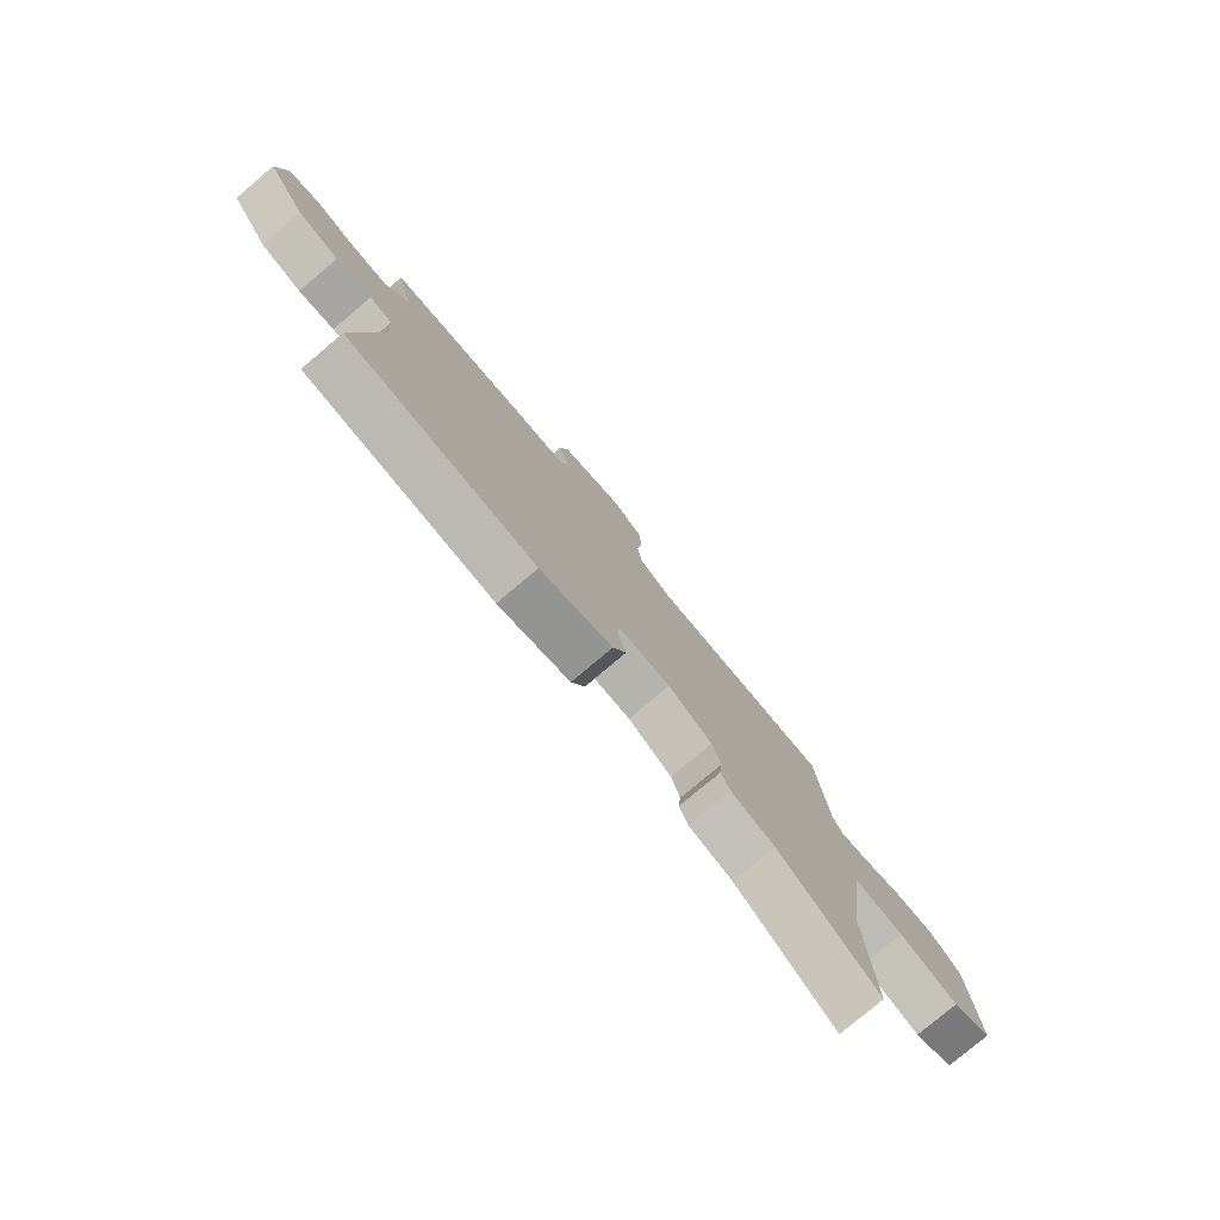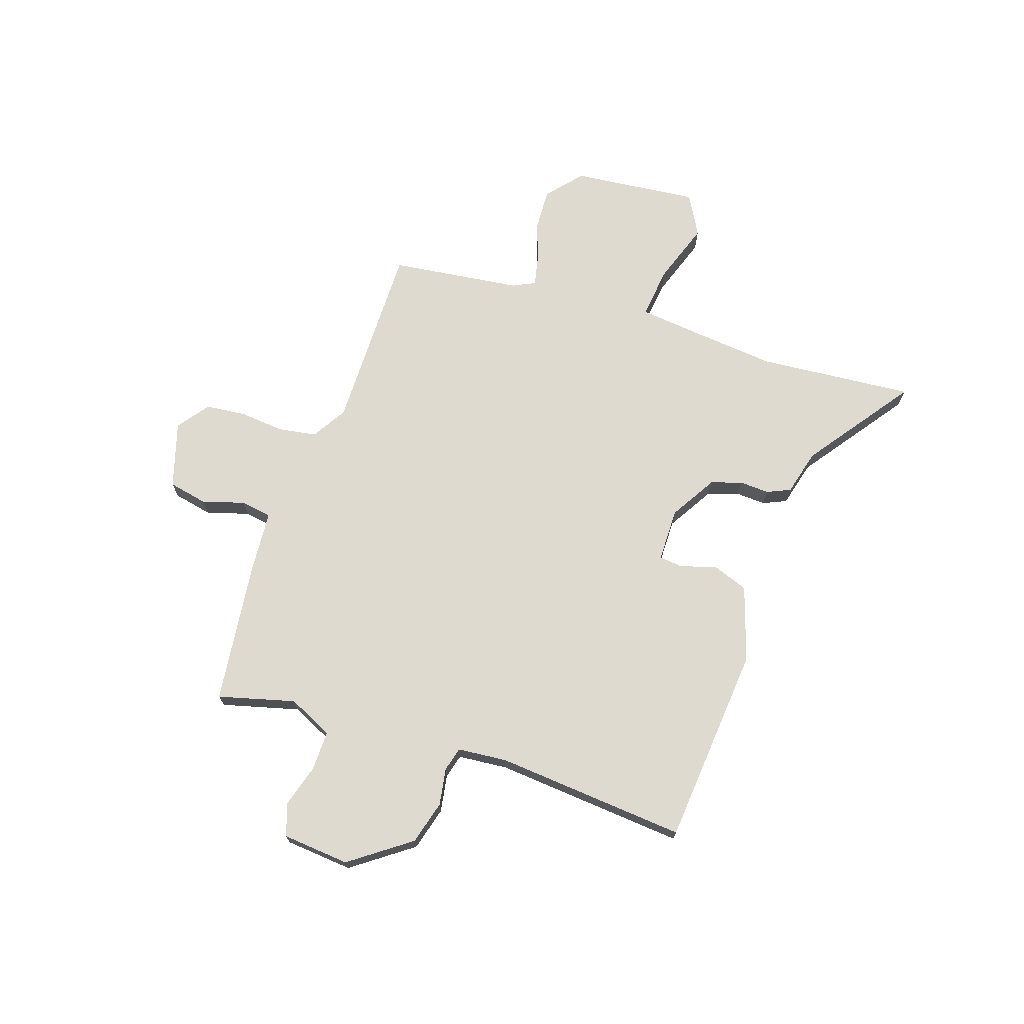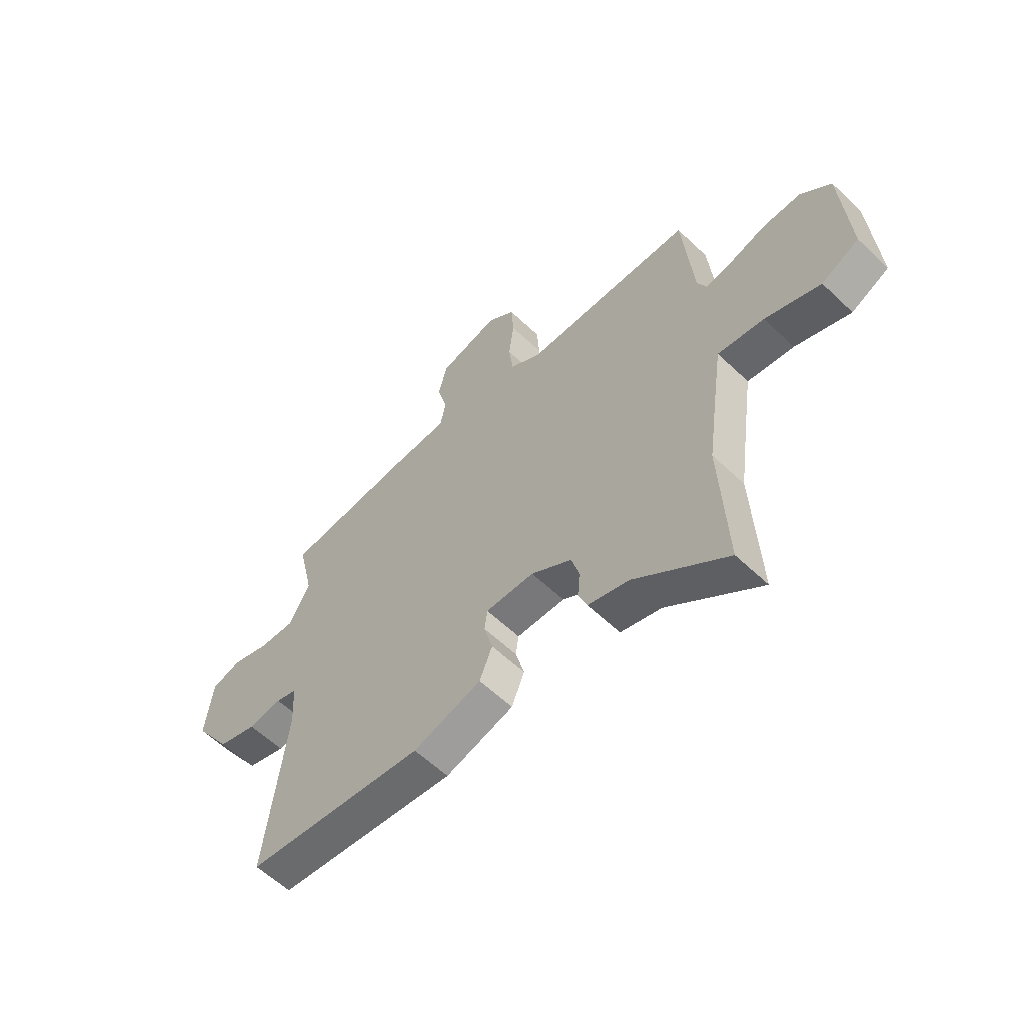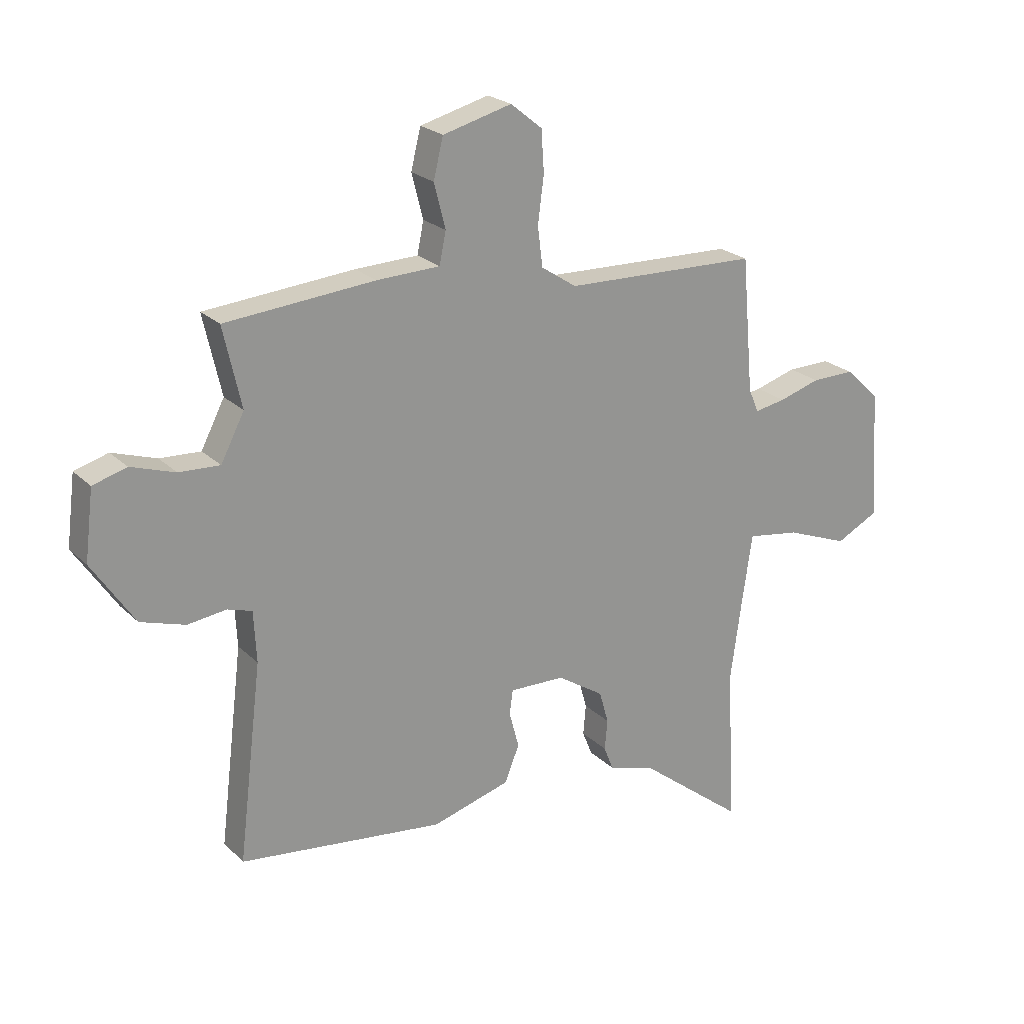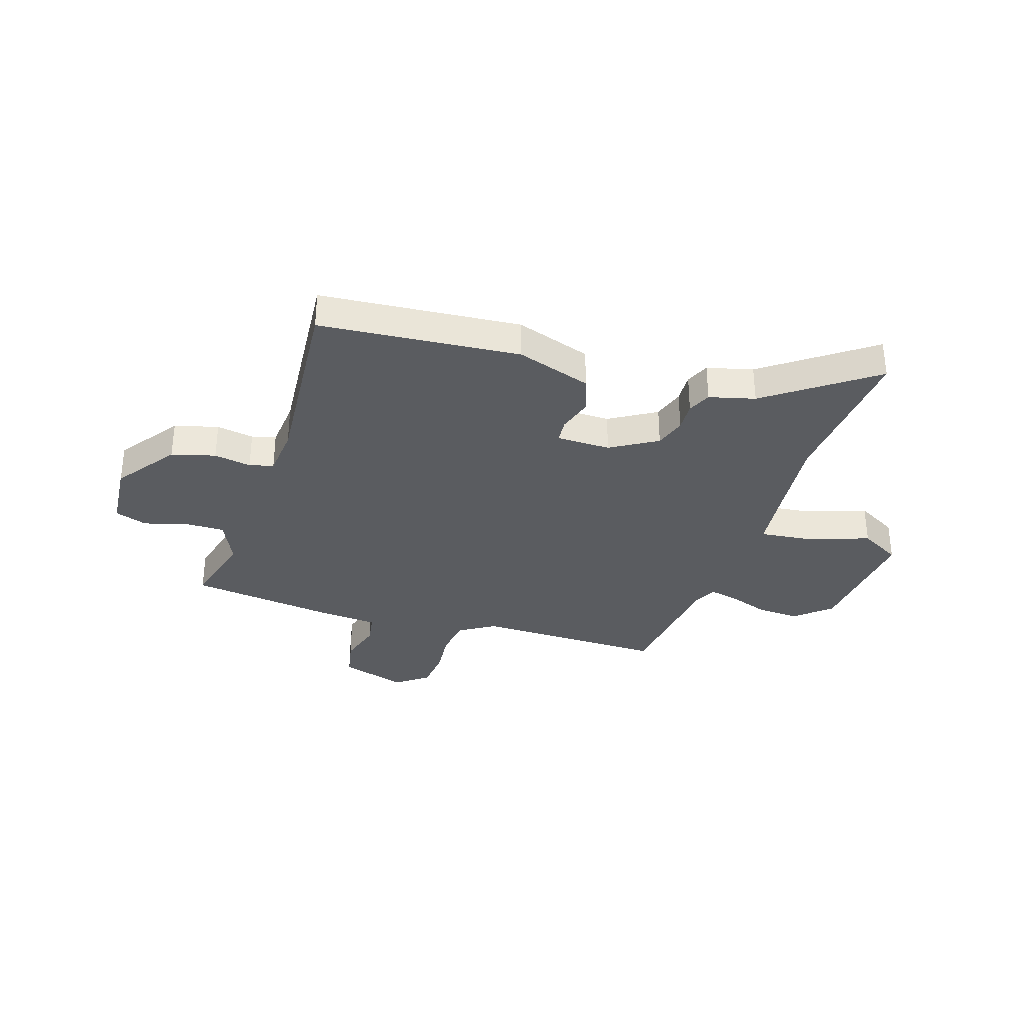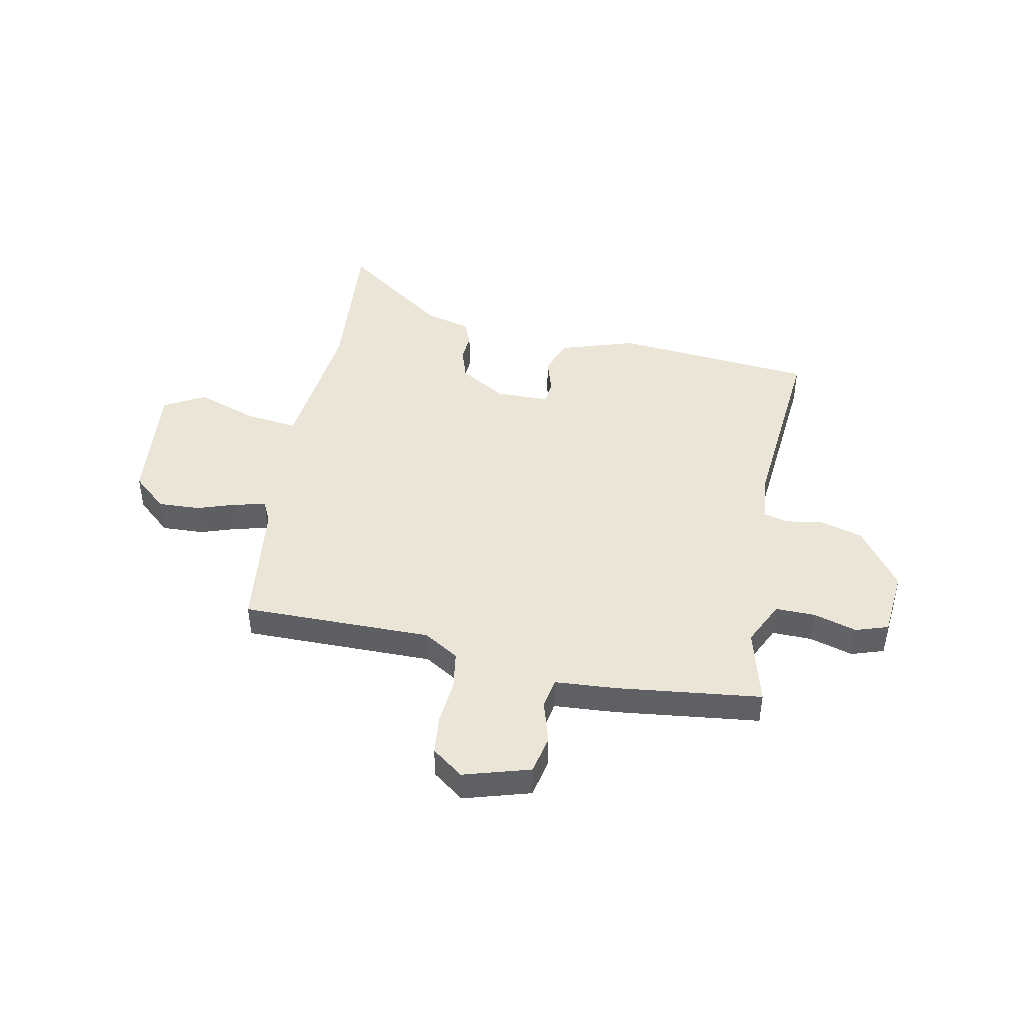
<metadata>
{"format":"obj","ext":"obj","renderer":"f3d","projection":"perspective","resolution":1024,"background":"white","views":[{"elev":-78.9,"azim":130.1,"up":"+Z"},{"elev":71.0,"azim":106.3,"up":"+Y"},{"elev":-58.9,"azim":-134.4,"up":"+Z"},{"elev":22.9,"azim":147.4,"up":"+Z"},{"elev":-33.7,"azim":160.0,"up":"+Y"},{"elev":44.4,"azim":9.3,"up":"+Y"}]}
</metadata>
<code>
v -0.491 0.07 0.447
v -0.132 0.07 0.458
v -0.067 0.07 0.501
v -0.058 0.07 0.574
v -0.069 0.07 0.659
v -0.064 0.07 0.735
v -0.006 0.07 0.782
v 0.121 0.07 0.749
v 0.139 0.07 0.676
v 0.118 0.07 0.594
v 0.13 0.07 0.536
v 0.246 0.07 0.532
v 0.521 0.07 0.509
v 0.488 0.07 0.362
v 0.531 0.07 0.279
v 0.606 0.07 0.283
v 0.687 0.07 0.31
v 0.749 0.07 0.292
v 0.765 0.07 0.165
v 0.687 0.07 0.048
v 0.605 0.07 0.022
v 0.534 0.07 0.031
v 0.489 0.07 0.017
v 0.484 0.07 -0.077
v 0.528 0.07 -0.438
v 0.15 0.07 -0.485
v 0.006 0.07 -0.444
v -0.021 0.07 -0.377
v -0.003 0.07 -0.309
v -0.009 0.07 -0.264
v -0.111 0.07 -0.267
v -0.197 0.07 -0.323
v -0.214 0.07 -0.383
v -0.209 0.07 -0.439
v -0.227 0.07 -0.484
v -0.313 0.07 -0.51
v -0.508 0.07 -0.663
v -0.494 0.07 -0.367
v -0.514 0.07 -0.222
v -0.533 0.07 -0.091
v -0.63 0.07 -0.106
v -0.746 0.07 -0.151
v -0.825 0.07 -0.111
v -0.809 0.07 0.129
v -0.745 0.07 0.189
v -0.665 0.07 0.188
v -0.589 0.07 0.165
v -0.532 0.07 0.155
v -0.513 0.07 0.198
v -0.491 0 0.447
v -0.132 0 0.458
v -0.067 0 0.501
v -0.058 0 0.574
v -0.069 0 0.659
v -0.064 0 0.735
v -0.006 0 0.782
v 0.121 0 0.749
v 0.139 0 0.676
v 0.118 0 0.594
v 0.13 0 0.536
v 0.246 0 0.532
v 0.521 0 0.509
v 0.488 0 0.362
v 0.531 0 0.279
v 0.606 0 0.283
v 0.687 0 0.31
v 0.749 0 0.292
v 0.765 0 0.165
v 0.687 0 0.048
v 0.605 0 0.022
v 0.534 0 0.031
v 0.489 0 0.017
v 0.484 0 -0.077
v 0.528 0 -0.438
v 0.15 0 -0.485
v 0.006 0 -0.444
v -0.021 0 -0.377
v -0.003 0 -0.309
v -0.009 0 -0.264
v -0.111 0 -0.267
v -0.197 0 -0.323
v -0.214 0 -0.383
v -0.209 0 -0.439
v -0.227 0 -0.484
v -0.313 0 -0.51
v -0.508 0 -0.663
v -0.494 0 -0.367
v -0.514 0 -0.222
v -0.533 0 -0.091
v -0.63 0 -0.106
v -0.746 0 -0.151
v -0.825 0 -0.111
v -0.809 0 0.129
v -0.745 0 0.189
v -0.665 0 0.188
v -0.589 0 0.165
v -0.532 0 0.155
v -0.513 0 0.198
f 45 46 47
f 44 45 47
f 43 44 47
f 42 43 47
f 41 42 47
f 40 41 47 48
f 39 40 48 49
f 36 37 38
f 39 49 1
f 38 39 1
f 36 38 1
f 35 36 1
f 34 35 1
f 33 34 1
f 27 28 29
f 26 27 29
f 25 26 29
f 24 25 29
f 23 24 29 30
f 20 21 22
f 19 20 22
f 18 19 22
f 17 18 22
f 16 17 22
f 15 16 22 23
f 23 30 31
f 15 23 31
f 14 15 31
f 14 31 32
f 13 14 32
f 12 13 32
f 11 12 32
f 8 9 10
f 7 8 10
f 6 7 10
f 5 6 10
f 4 5 10
f 32 33 1 2
f 11 32 2 3
f 3 4 10 11
f 96 95 94
f 96 94 93
f 96 93 92
f 96 92 91
f 96 91 90
f 97 96 90 89
f 98 97 89 88
f 87 86 85
f 50 98 88
f 50 88 87
f 50 87 85
f 50 85 84
f 50 84 83
f 50 83 82
f 78 77 76
f 78 76 75
f 78 75 74
f 78 74 73
f 79 78 73 72
f 71 70 69
f 71 69 68
f 71 68 67
f 71 67 66
f 71 66 65
f 72 71 65 64
f 80 79 72
f 80 72 64
f 80 64 63
f 81 80 63
f 81 63 62
f 81 62 61
f 81 61 60
f 59 58 57
f 59 57 56
f 59 56 55
f 59 55 54
f 59 54 53
f 51 50 82 81
f 52 51 81 60
f 60 59 53 52
f 1 50 51 2
f 2 51 52 3
f 3 52 53 4
f 4 53 54 5
f 5 54 55 6
f 6 55 56 7
f 7 56 57 8
f 8 57 58 9
f 9 58 59 10
f 10 59 60 11
f 11 60 61 12
f 12 61 62 13
f 13 62 63 14
f 14 63 64 15
f 15 64 65 16
f 16 65 66 17
f 17 66 67 18
f 18 67 68 19
f 19 68 69 20
f 20 69 70 21
f 21 70 71 22
f 22 71 72 23
f 23 72 73 24
f 24 73 74 25
f 25 74 75 26
f 26 75 76 27
f 27 76 77 28
f 28 77 78 29
f 29 78 79 30
f 30 79 80 31
f 31 80 81 32
f 32 81 82 33
f 33 82 83 34
f 34 83 84 35
f 35 84 85 36
f 36 85 86 37
f 37 86 87 38
f 38 87 88 39
f 39 88 89 40
f 40 89 90 41
f 41 90 91 42
f 42 91 92 43
f 43 92 93 44
f 44 93 94 45
f 45 94 95 46
f 46 95 96 47
f 47 96 97 48
f 48 97 98 49
f 49 98 50 1

</code>
